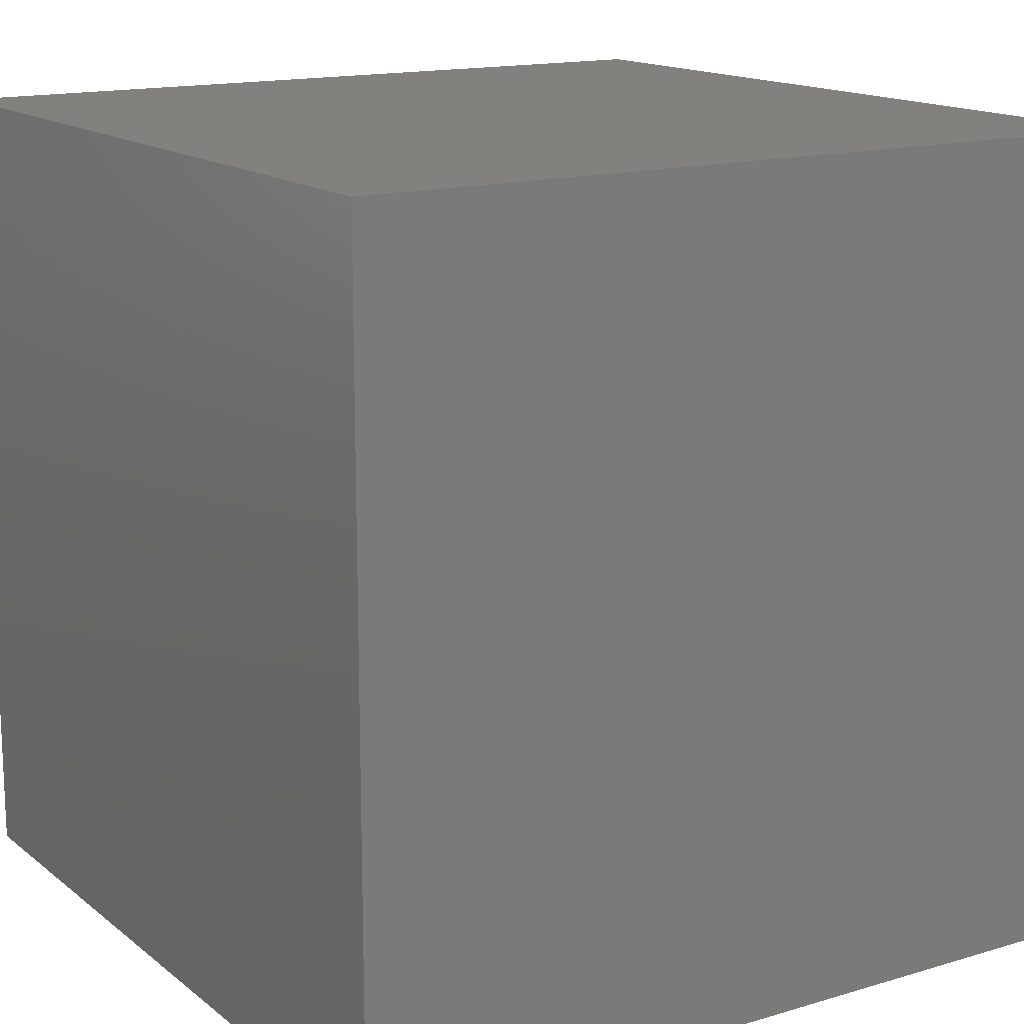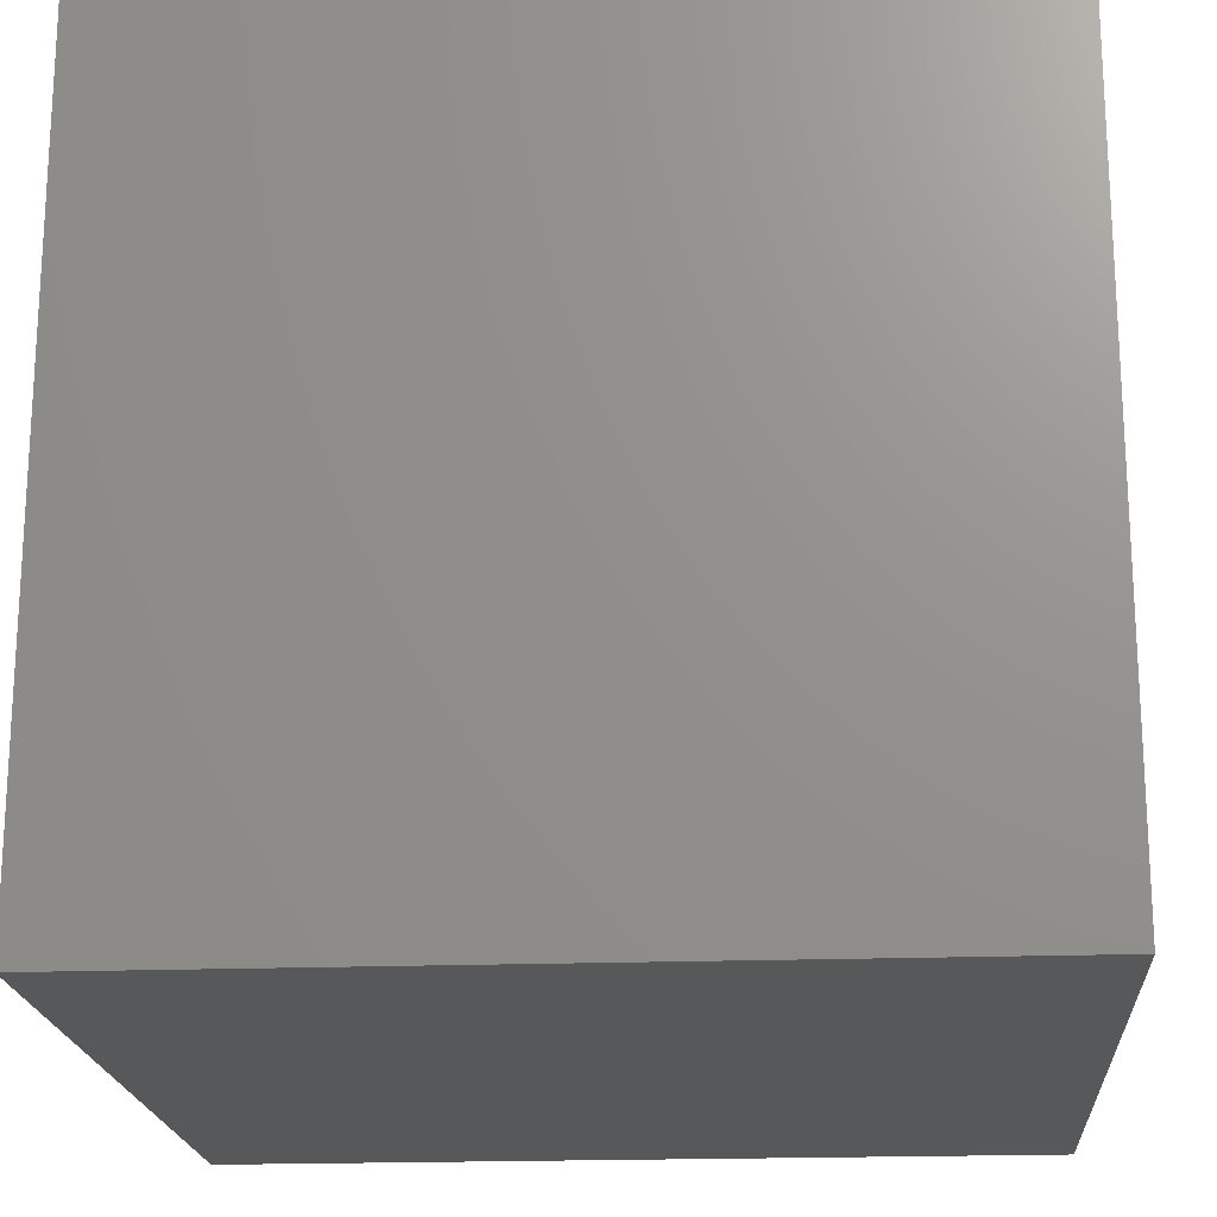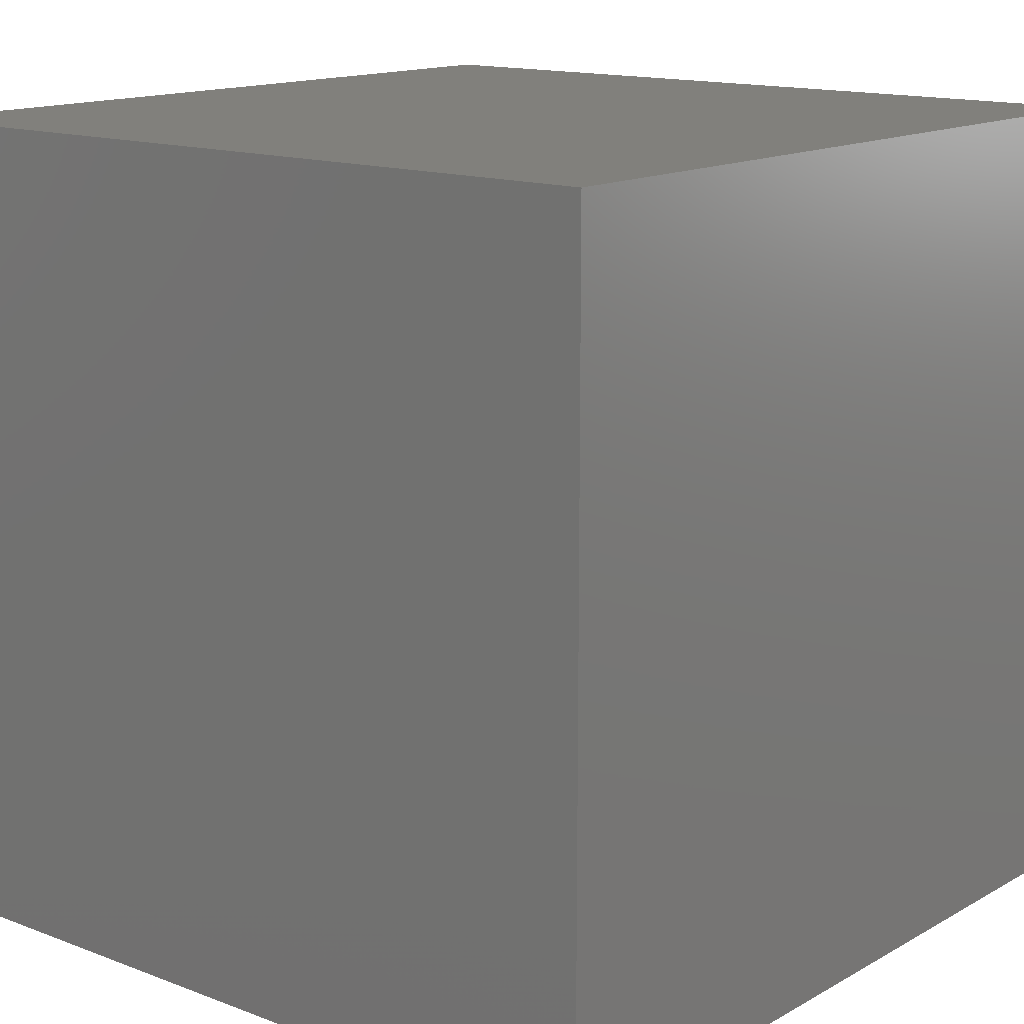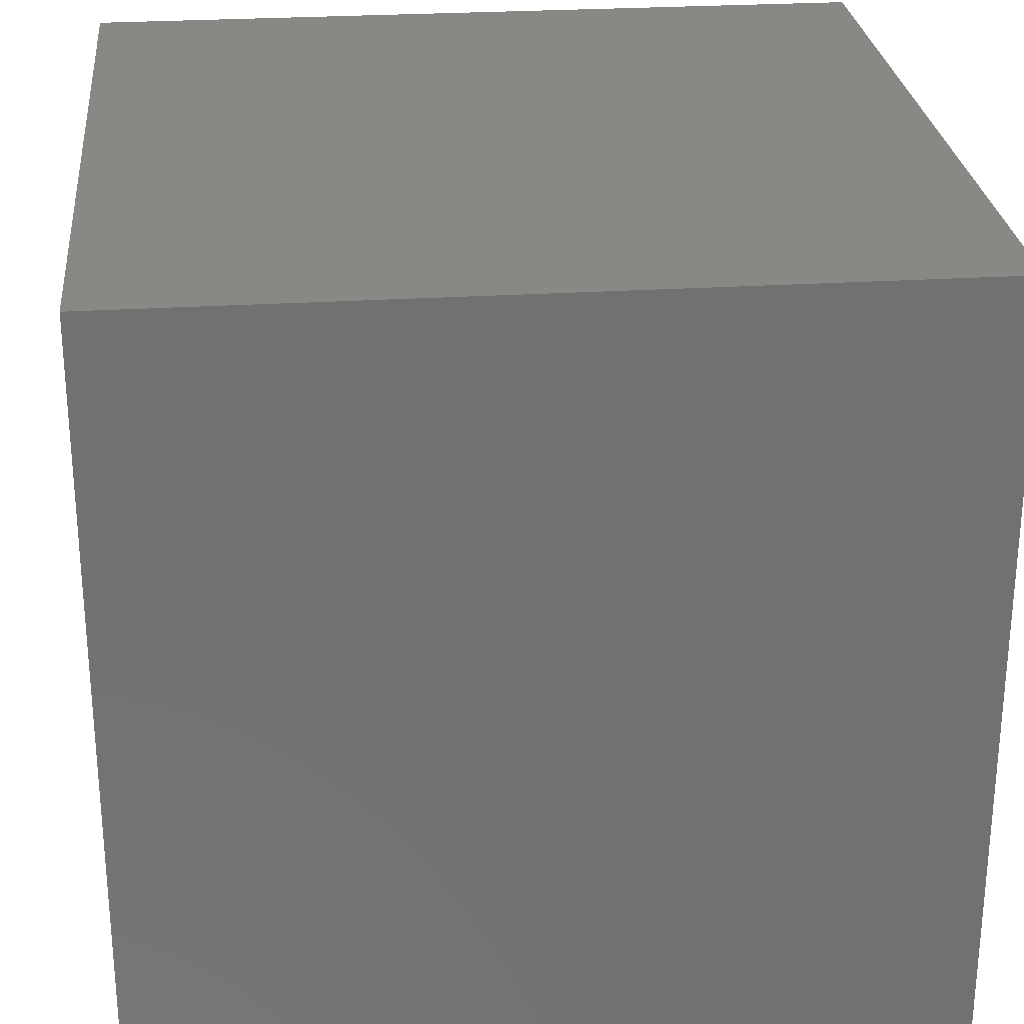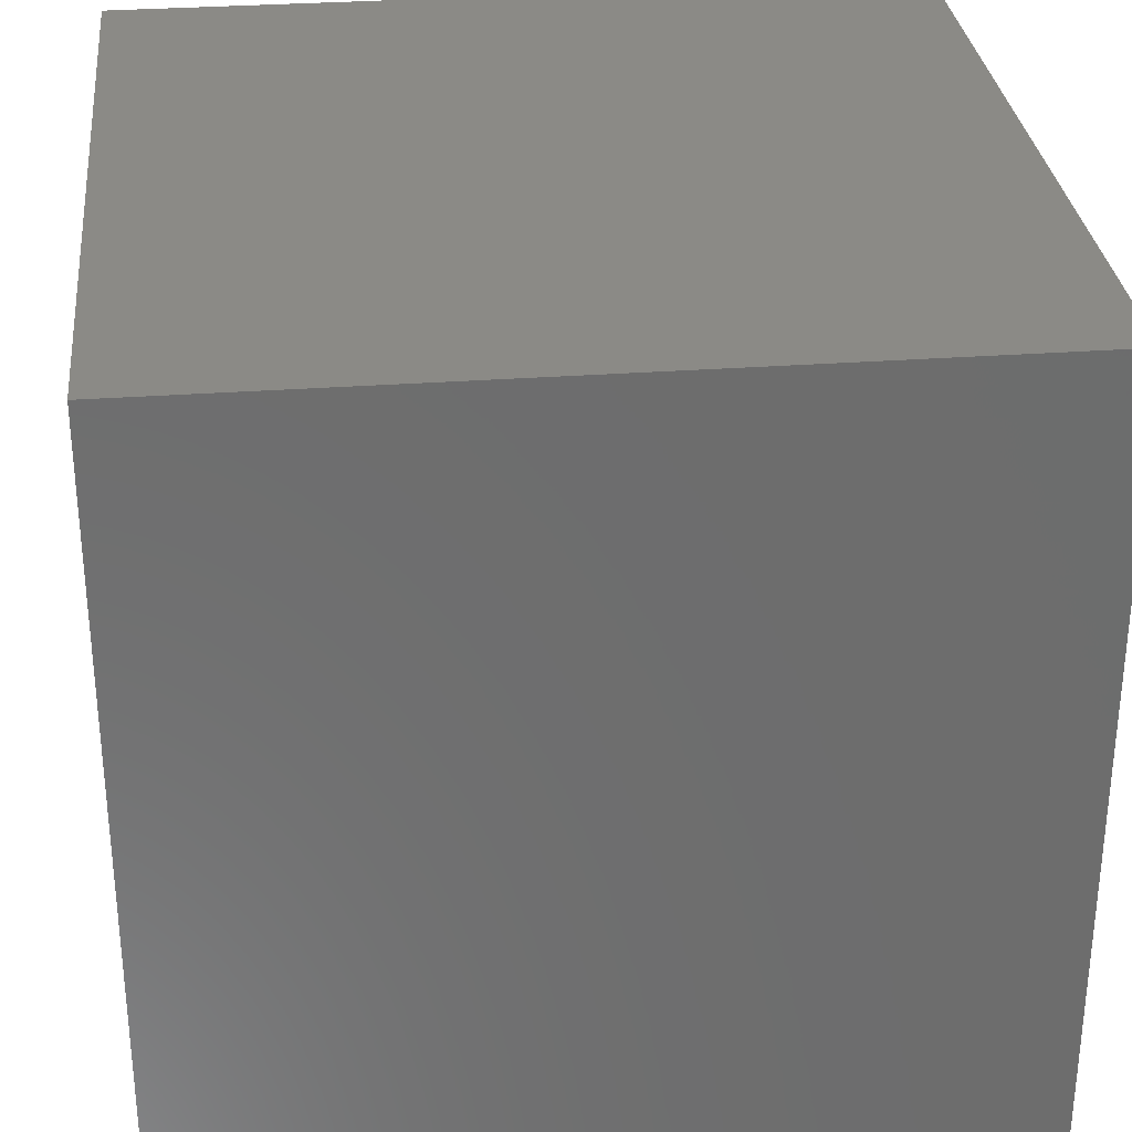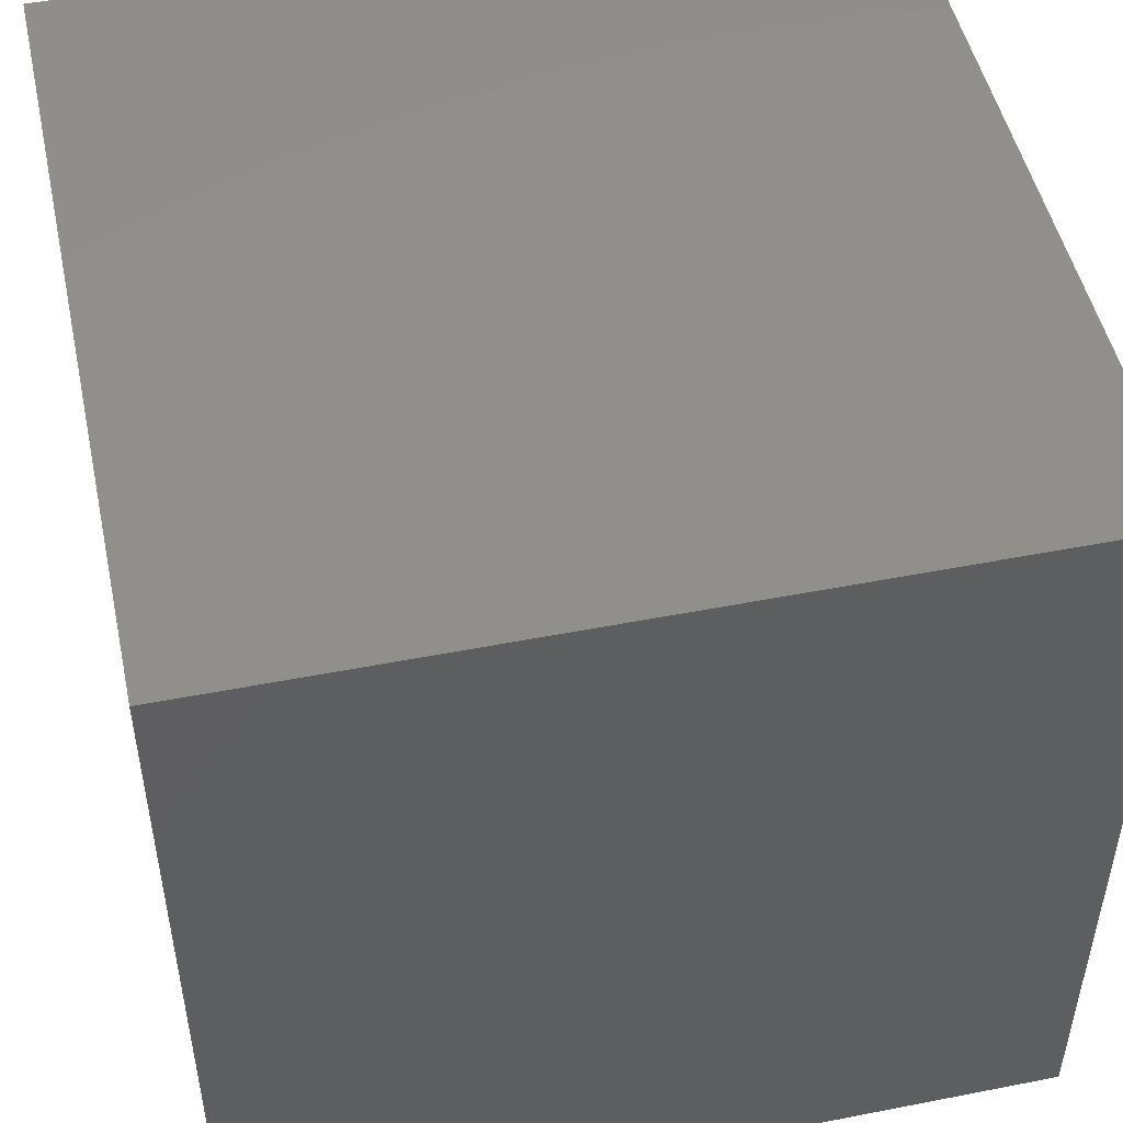
<metadata>
{"format":"stl","ext":"stl","renderer":"f3d","projection":"perspective","resolution":1024,"background":"white","views":[{"elev":15.1,"azim":147.6,"up":"+Y"},{"elev":-19.5,"azim":-86.0,"up":"+Y"},{"elev":14.3,"azim":129.6,"up":"+Y"},{"elev":26.9,"azim":174.4,"up":"+Y"},{"elev":30.8,"azim":84.0,"up":"+Y"},{"elev":49.6,"azim":77.8,"up":"+Z"}]}
</metadata>
<code>
# stl→obj: 8 verts, 12 faces
v 1 5 -9
v 0 5 -9
v 1 4 -9
v 0 4 -9
v 1 4 -10
v 0 4 -10
v 1 5 -10
v 0 5 -10
f 1 2 3
f 3 2 4
f 5 6 7
f 7 6 8
f 4 6 3
f 3 6 5
f 2 8 4
f 4 8 6
f 1 7 2
f 2 7 8
f 3 5 1
f 1 5 7

</code>
